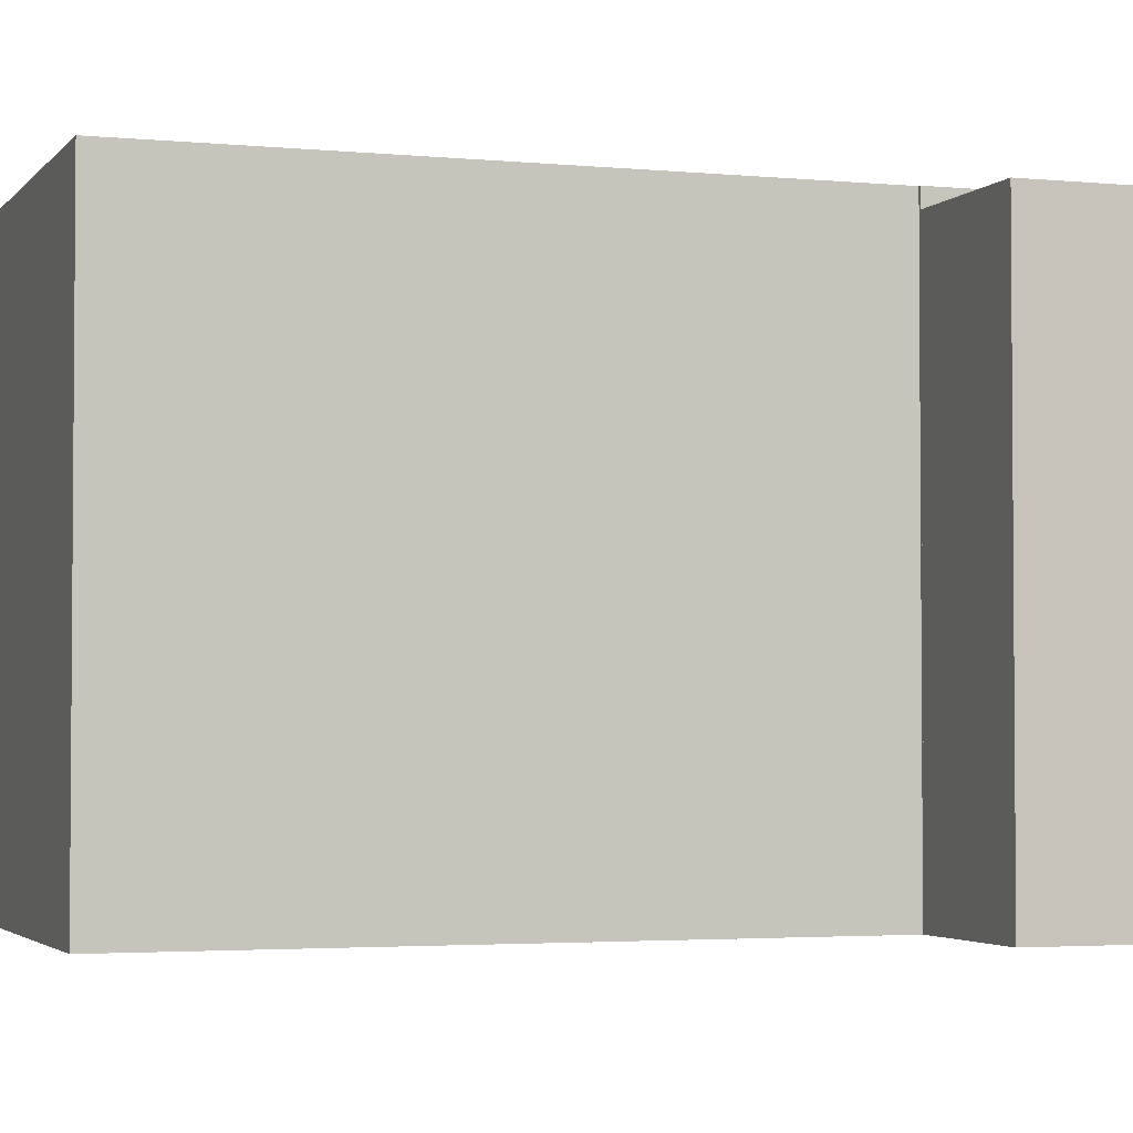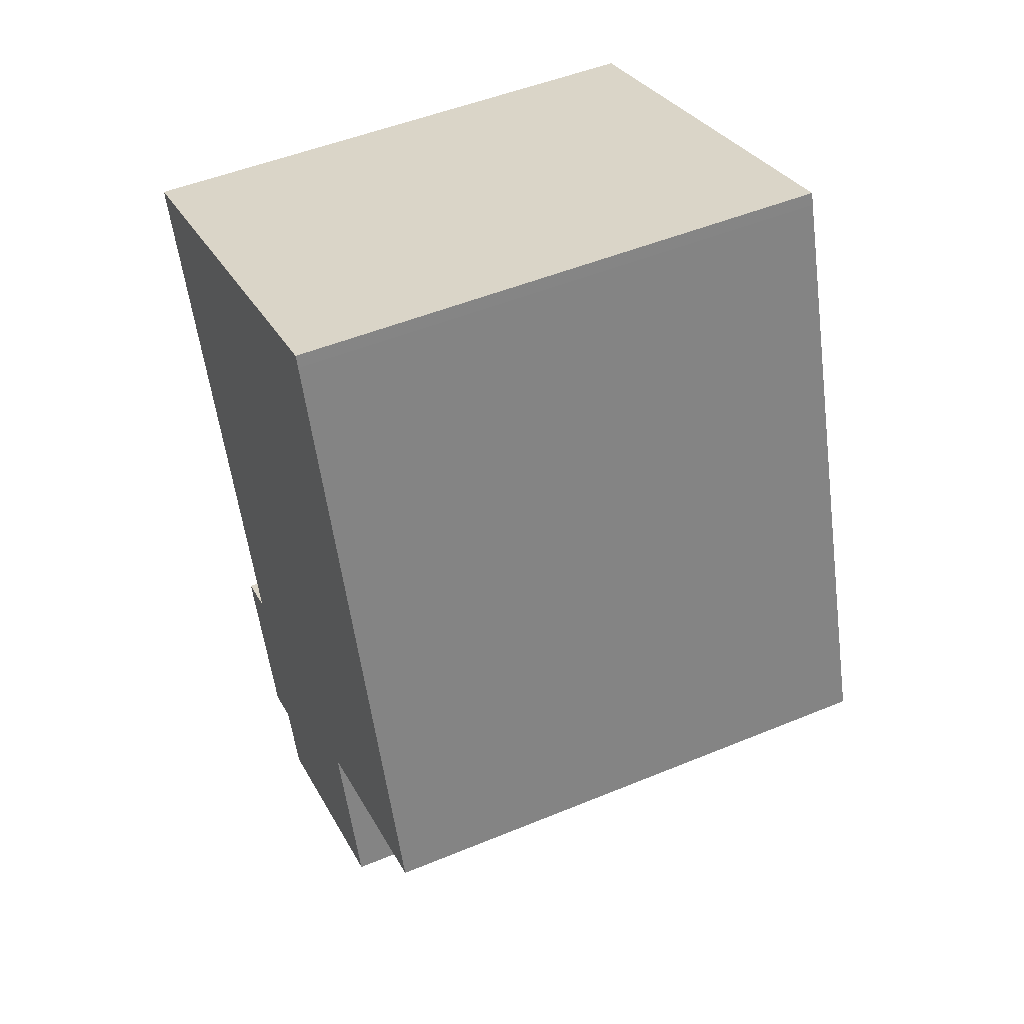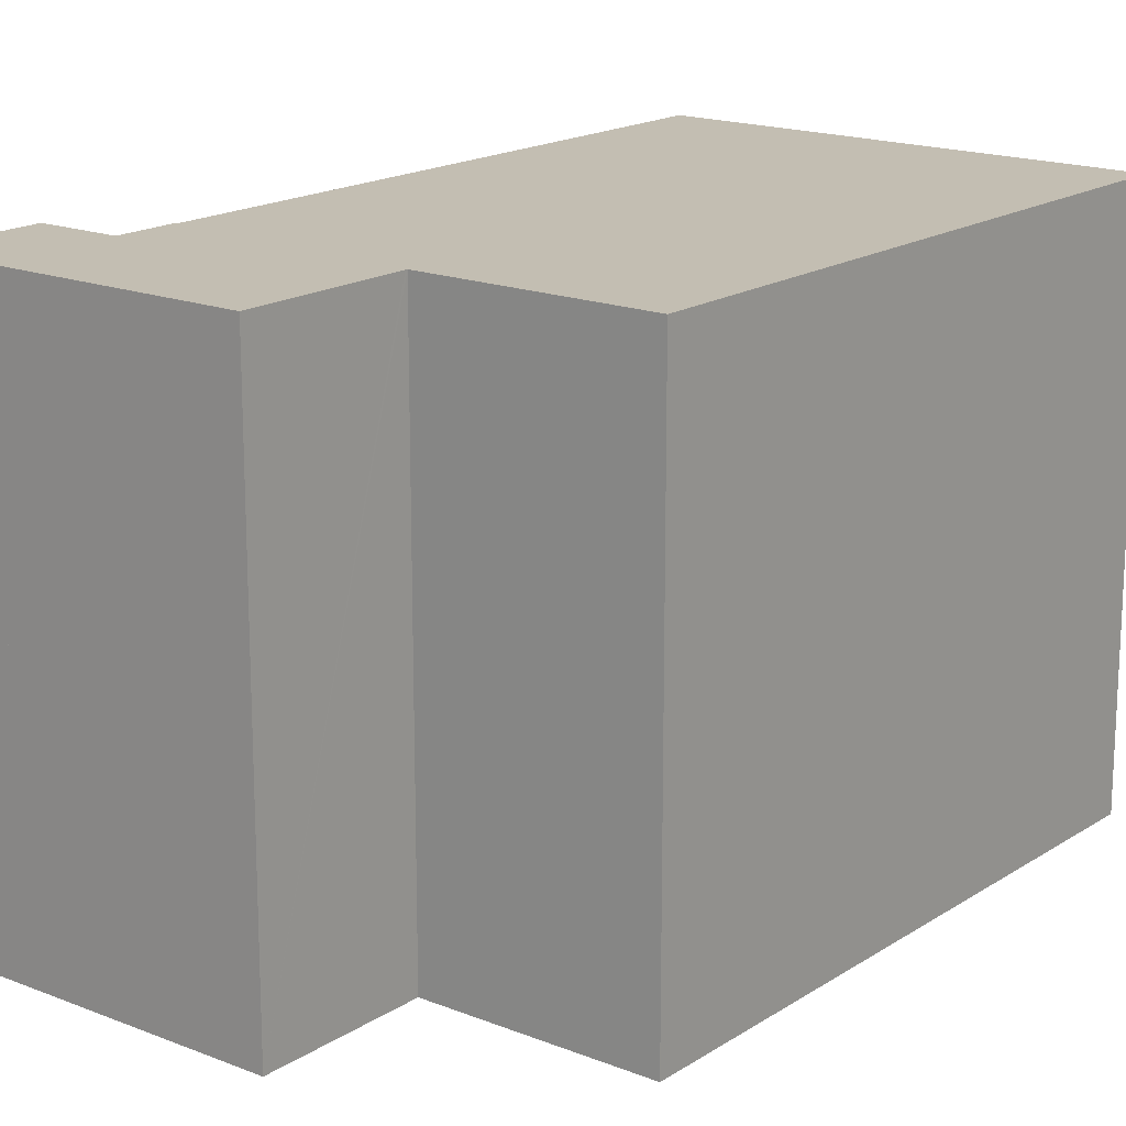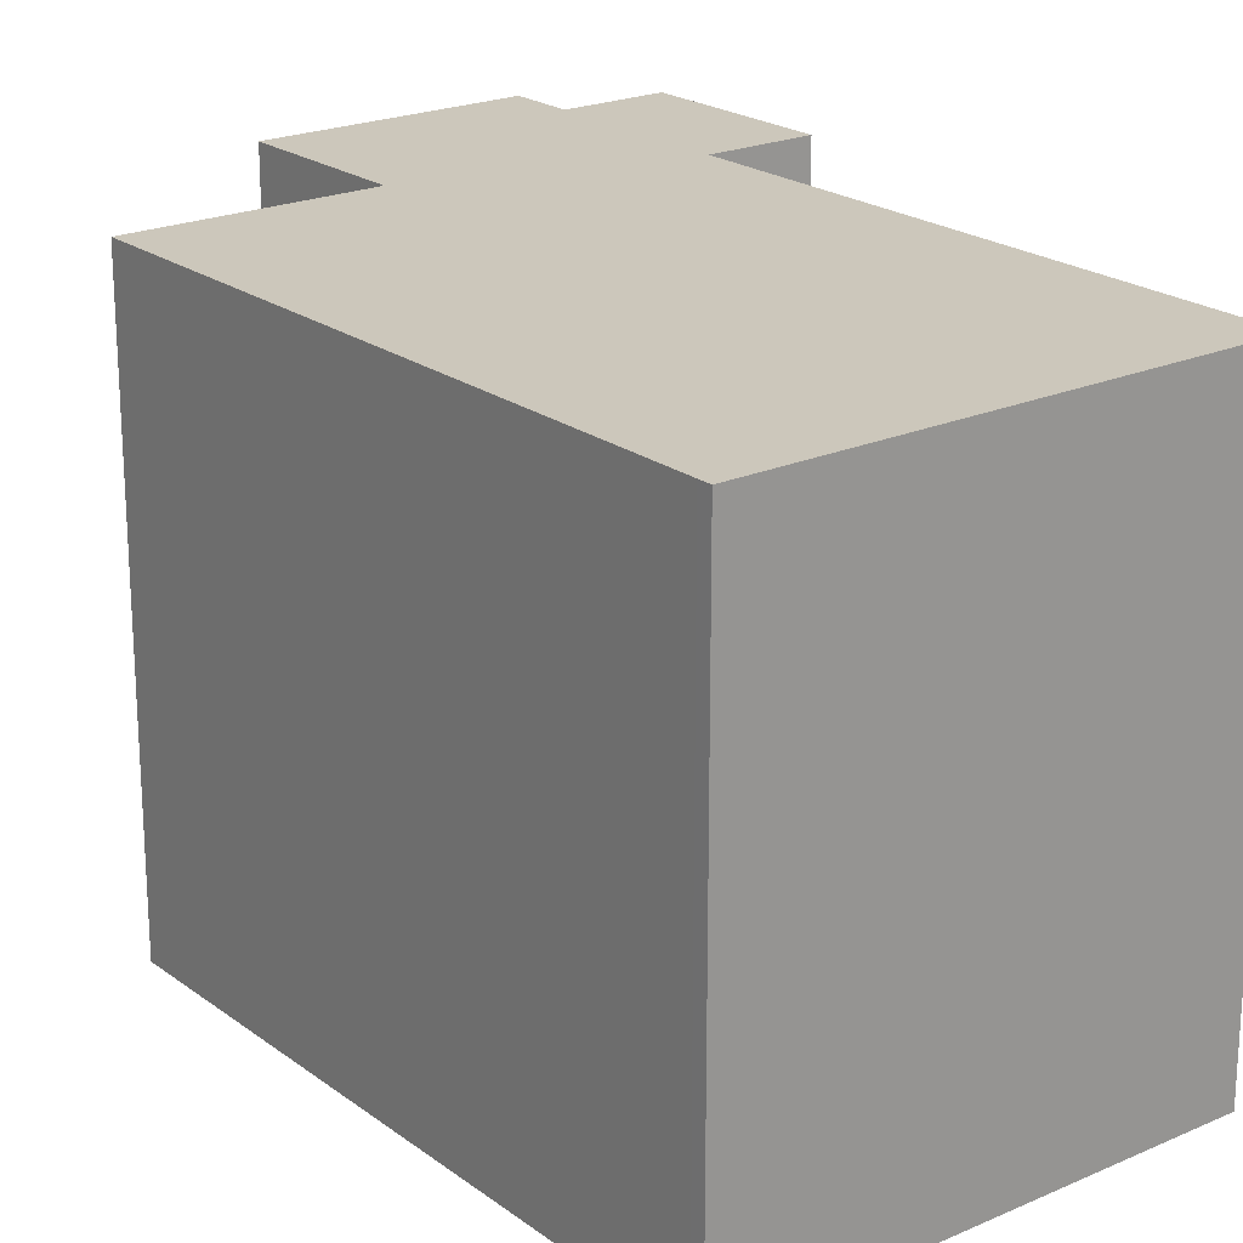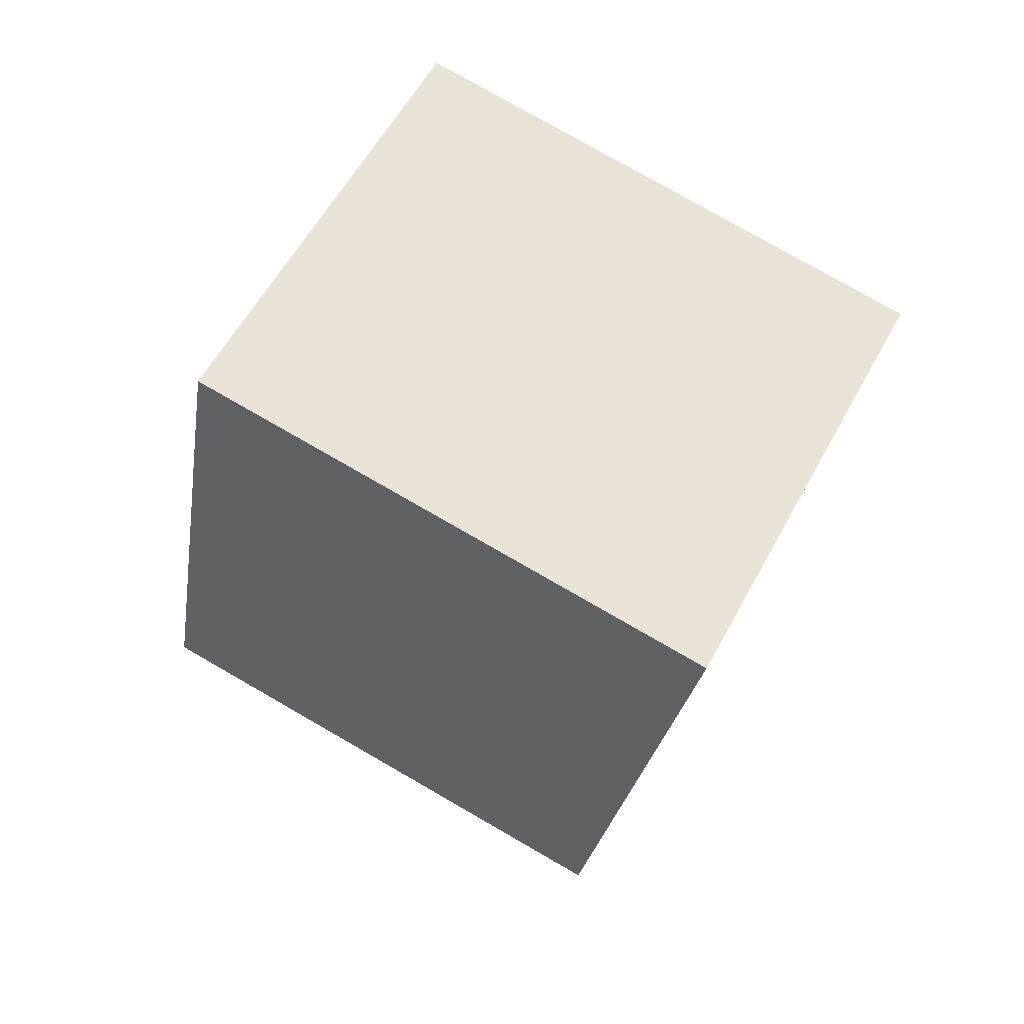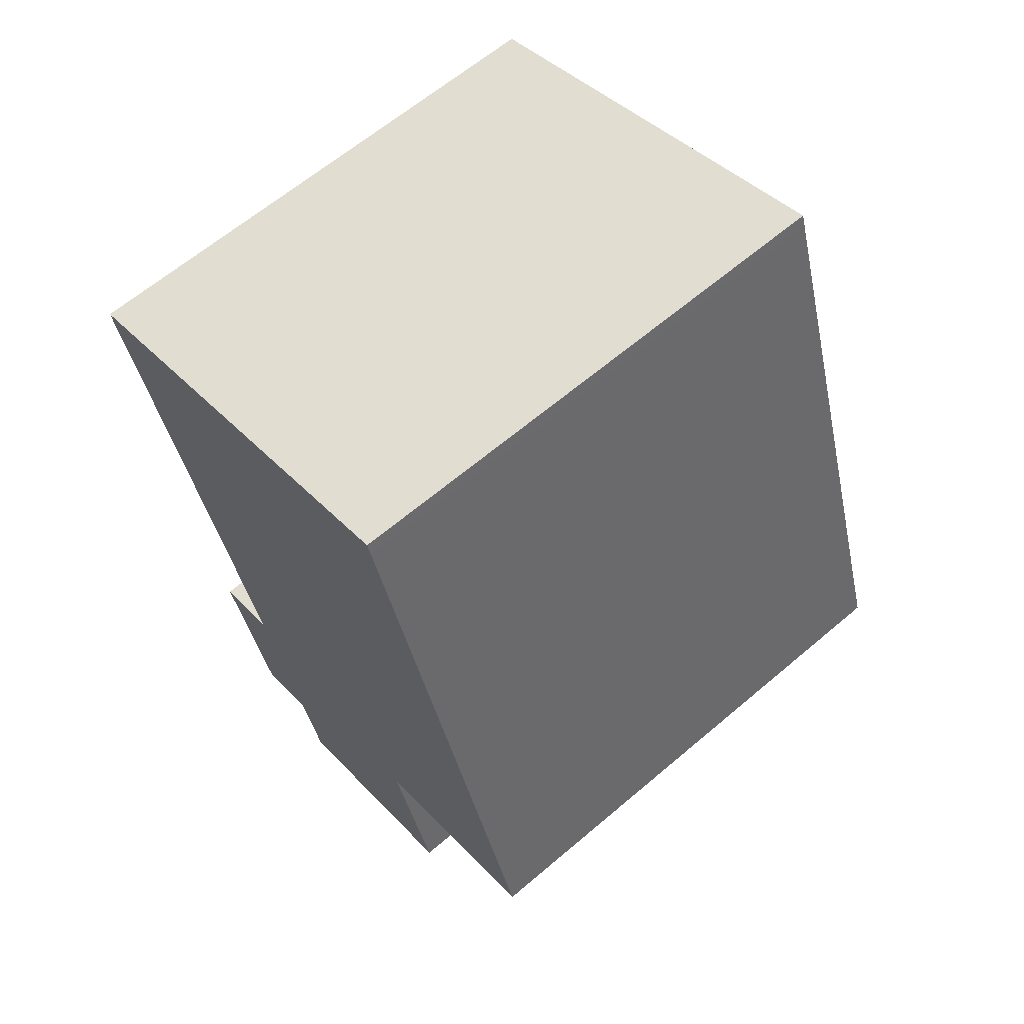
<metadata>
{"format":"obj","ext":"obj","renderer":"f3d","projection":"perspective","resolution":1024,"background":"white","views":[{"elev":-2.9,"azim":89.4,"up":"+Y"},{"elev":49.3,"azim":-114.6,"up":"+Z"},{"elev":17.3,"azim":-123.3,"up":"+Y"},{"elev":21.6,"azim":-19.6,"up":"+Y"},{"elev":79.1,"azim":-60.2,"up":"+Z"},{"elev":63.9,"azim":-130.6,"up":"+Z"}]}
</metadata>
<code>
v  16.35 22.31 -12.78
v  24.34 22.31 -8.153
v  22.11 22.31 -14.7
v  18.53 22.31 -6.227
v  24.61 22.31 -7.367
v  18.79 22.31 -5.437
v  18.79 3.329e-16 -5.437
v  18.53 3.813e-16 -6.227
v  16.35 7.826e-16 -12.78
v  24.61 4.511e-16 -7.367
v  22.11 9.001e-16 -14.7
v  24.34 4.992e-16 -8.153
v  17.31 23.07 22.67
v  8.33 23.07 25.08
v  8.503 23.07 25.59
v  0 23.07 1.412e-15
v  26.95 23.07 19.48
v  18.7 23.07 -5.405
v  8.912 23.07 -2.941
v  8.883 23.07 -3.03
v  6.715 23.07 -9.571
v  18.79 23.07 -5.437
v  18.53 23.07 -6.227
v  16.35 23.07 -12.78
v  26.95 -1.193e-15 19.48
v  18.7 3.31e-16 -5.405
v  6.715 5.861e-16 -9.571
v  8.912 1.801e-16 -2.941
v  0 0 0
v  8.883 1.855e-16 -3.03
v  8.33 -1.536e-15 25.08
v  8.503 -1.567e-15 25.59
v  17.31 -1.388e-15 22.67
g defaultobject
f 1 2 3
f 2 1 4
f 2 4 5
f 5 4 6
f 4 7 6
f 7 4 1
f 7 1 8
f 8 1 9
f 7 5 6
f 5 7 10
f 10 2 5
f 2 10 3
f 3 10 11
f 11 10 12
f 11 1 3
f 1 11 9
f 8 10 7
f 10 8 9
f 10 9 12
f 12 9 11
f 13 14 15
f 14 13 16
f 16 13 17
f 16 17 18
f 16 18 19
f 19 18 20
f 20 18 21
f 21 18 22
f 21 22 23
f 21 23 24
f 7 23 22
f 23 7 24
f 24 7 9
f 9 7 8
f 25 18 17
f 18 25 26
f 9 21 24
f 21 9 27
f 28 16 19
f 16 28 29
f 27 20 21
f 20 27 19
f 19 27 28
f 28 27 30
f 29 14 16
f 14 29 31
f 14 31 15
f 15 31 32
f 32 13 15
f 13 32 17
f 17 32 25
f 25 32 33
f 26 22 18
f 22 26 7
f 31 33 32
f 33 31 29
f 33 29 25
f 25 29 26
f 26 29 28
f 26 28 30
f 26 30 27
f 26 27 7
f 7 27 8
f 8 27 9

</code>
